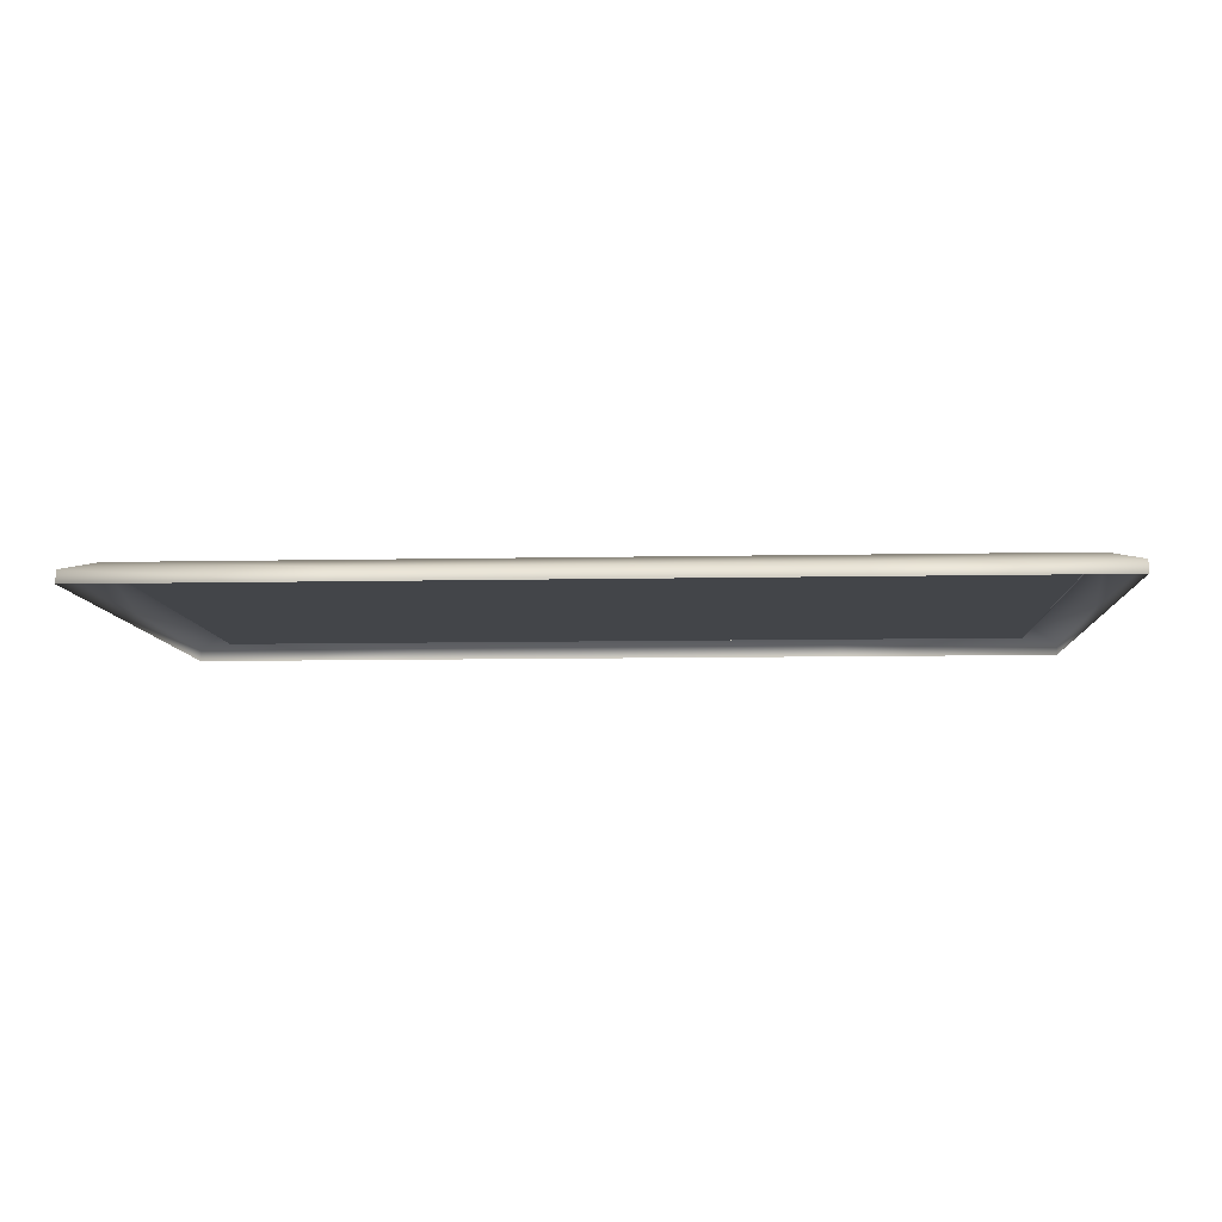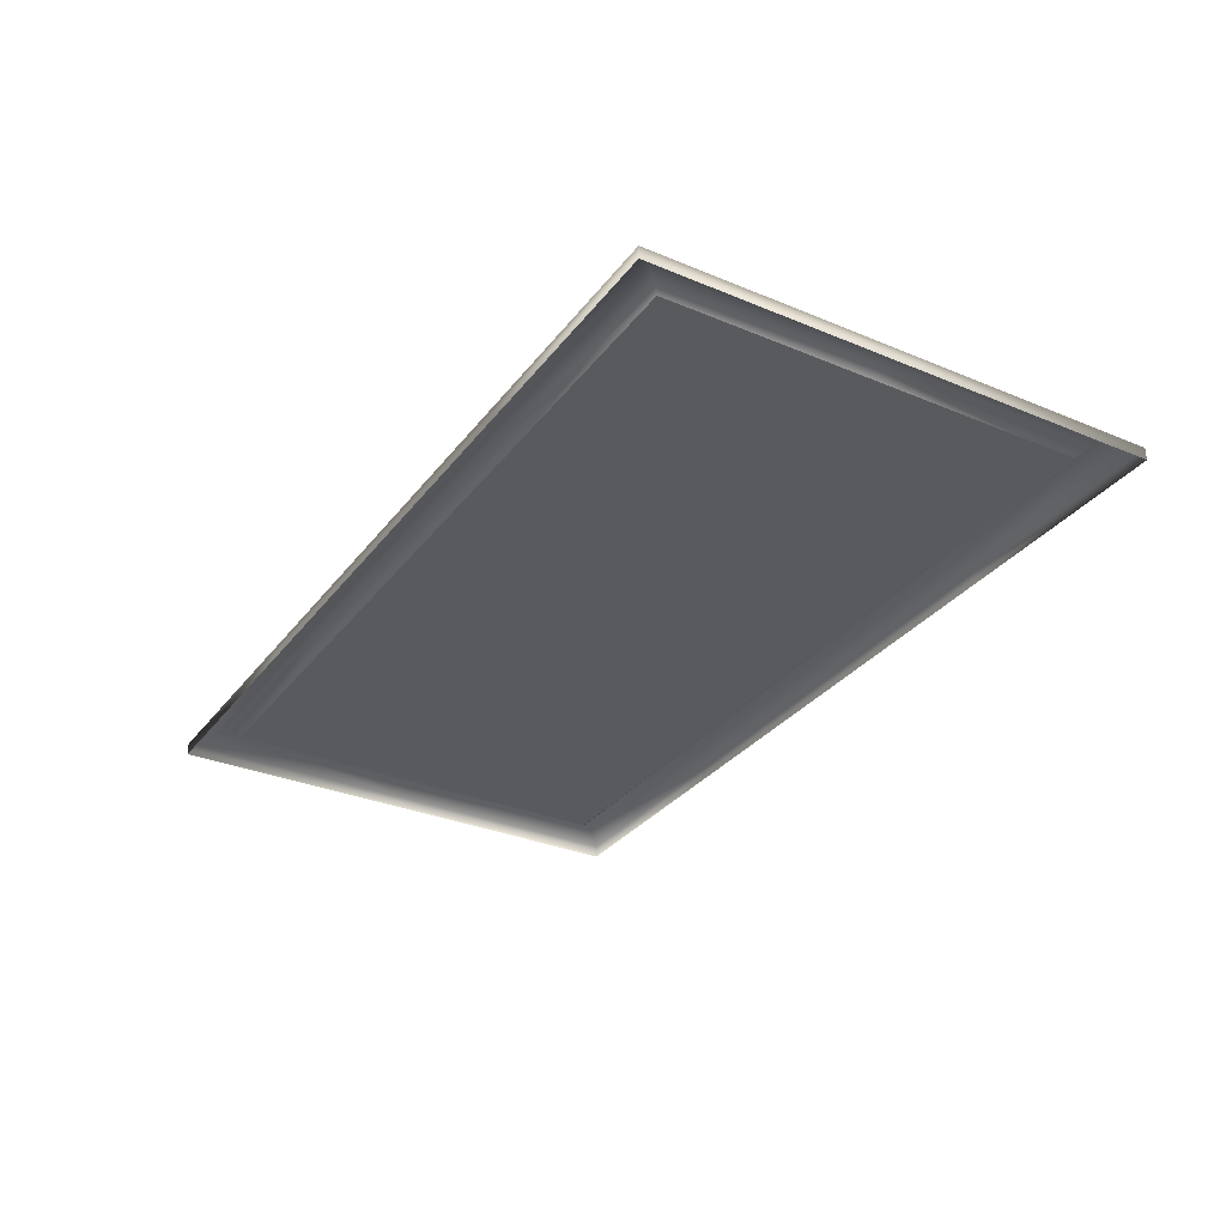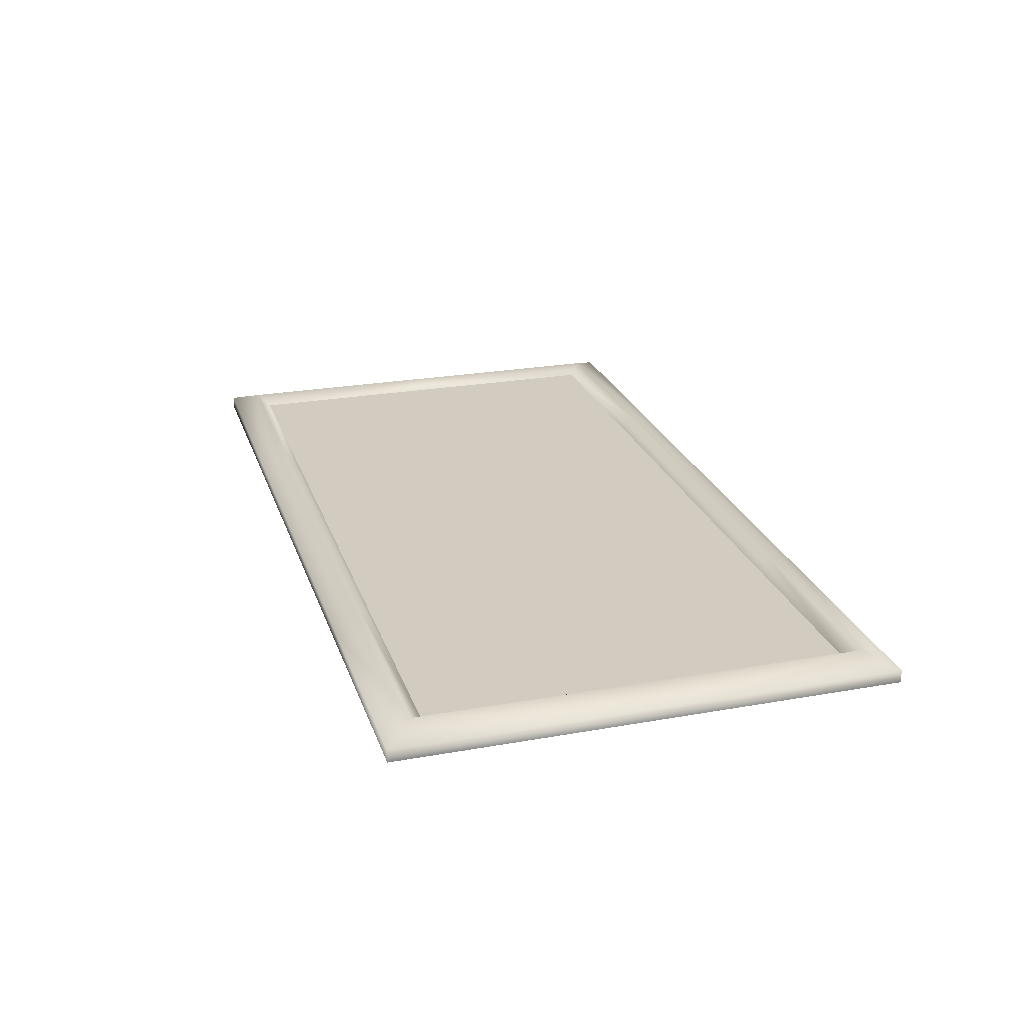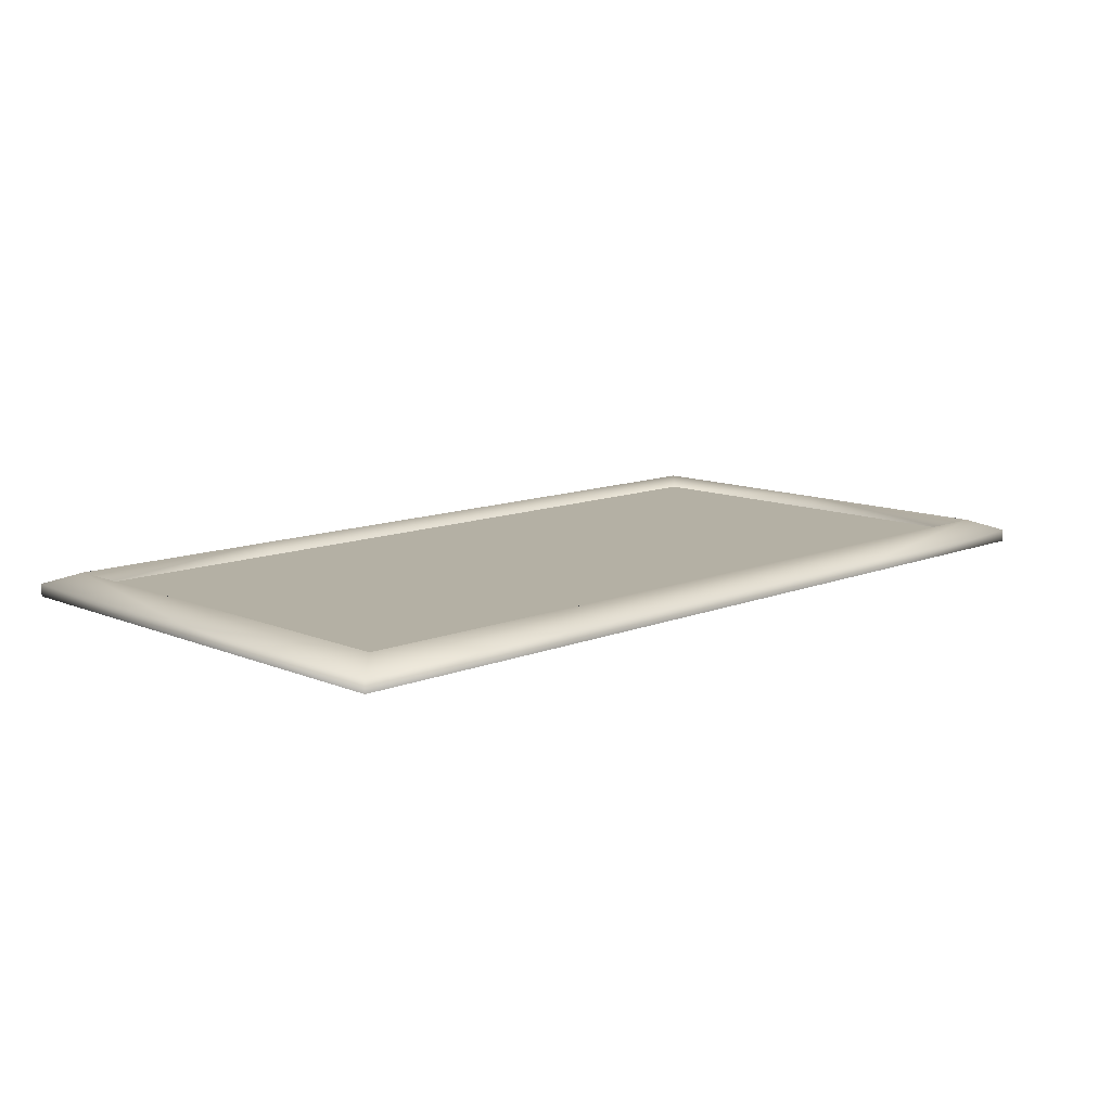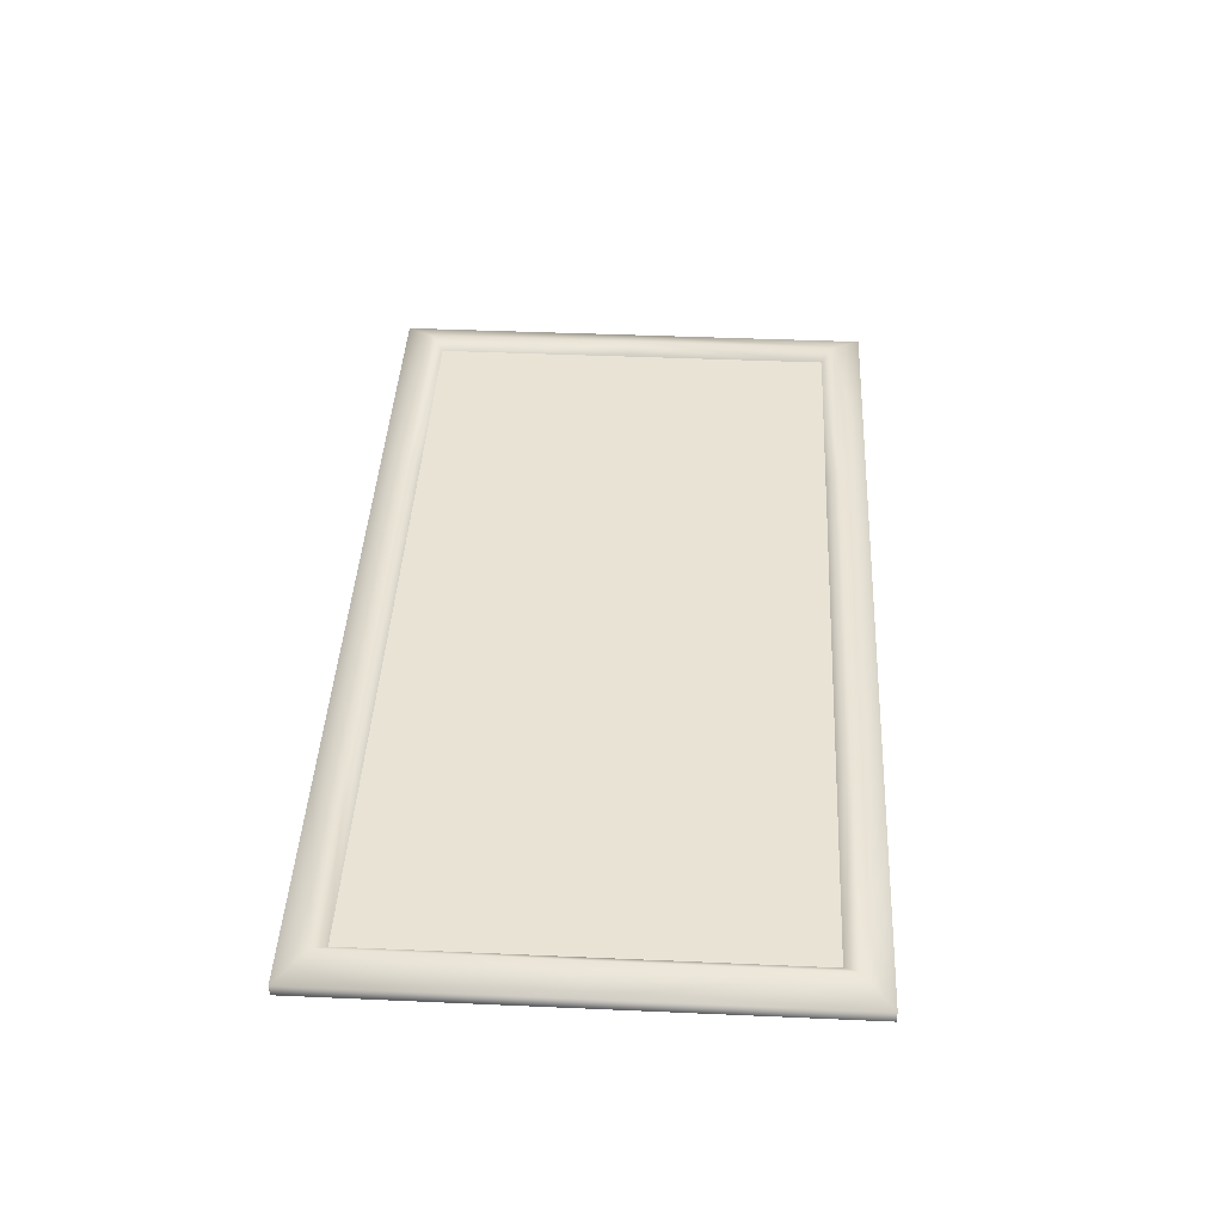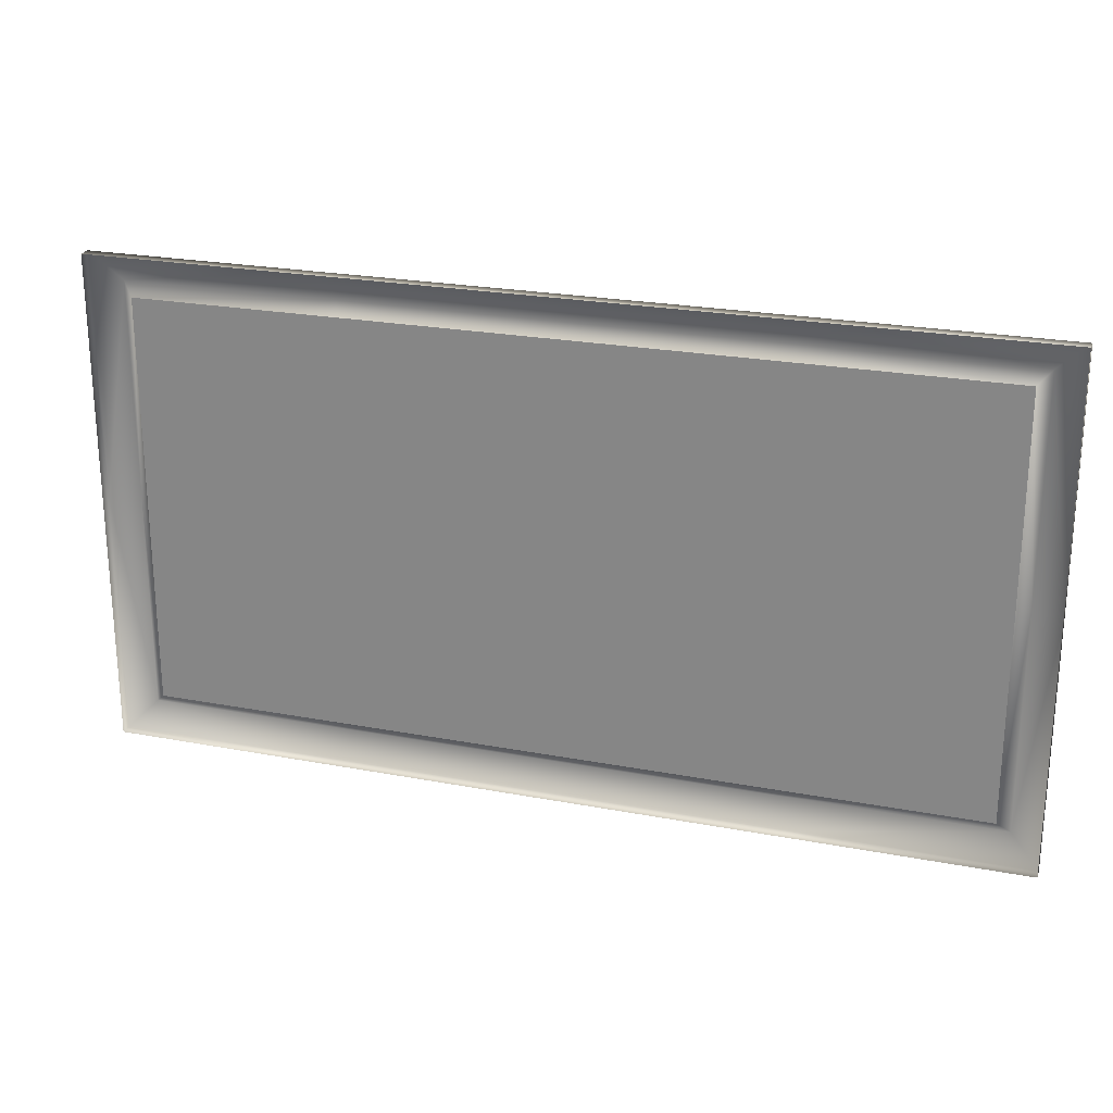
<metadata>
{"format":"obj","ext":"obj","renderer":"f3d","projection":"perspective","resolution":1024,"background":"white","views":[{"elev":-8.9,"azim":-176.8,"up":"+Z"},{"elev":-31.4,"azim":59.3,"up":"+Z"},{"elev":24.2,"azim":73.5,"up":"+Z"},{"elev":11.4,"azim":135.5,"up":"+Z"},{"elev":42.2,"azim":93.0,"up":"+Z"},{"elev":23.5,"azim":-162.3,"up":"+Y"}]}
</metadata>
<code>
v -1 -0.5 0.03
v -1 0.5 0.03
v -1.1 0.6 0.03
v -1.1 0.6 -0
v -1.1 -0.6 -0
v -1.1 -0.6 0.03
v -1.03 0.5303 0.05734
v -1.03 -0.5303 0.05734
v 1 -0.5 0.03
v 1 0.5 0.03
v 1.1 0.6 0.03
v 1.1 0.6 -0
v 1.1 -0.6 -0
v 1.1 -0.6 0.03
v 1.03 -0.5303 0.05734
v 1.03 0.5303 0.05734
v 2e-07 -0.5 0.03
v 2e-07 -0.5303 0.05734
v 2e-07 -0.6 0.03
v 2e-07 -0.6 -0
v 2e-07 0.5 0.03
v 2e-07 0.5303 0.05734
v 2e-07 0.6 0.03
v 2e-07 0.6 -0
v -1 0 0.03
v -1.03 0 0.05734
v -1.1 0 0.03
v -1.1 0 -0
v -0.5 -0.5 0.03
v -0.5151 -0.5303 0.05734
v -0.55 -0.6 0.03
v -0.55 -0.6 -0
v -0.5 0.5 0.03
v -0.5151 0.5303 0.05734
v -0.55 0.6 0.03
v -0.55 0.6 -0
v 1 0 0.03
v 1.03 0 0.05734
v 1.1 0 0.03
v 1.1 0 -0
v 0.55 0.6 -0
v 0.55 0.6 0.03
v 0.5151 0.5303 0.05734
v 0.5 0.5 0.03
v 0.5 -0.5 0.03
v 0.5151 -0.5303 0.05734
v 0.55 -0.6 0.03
v 0.55 -0.6 -0
v -1 -0.5 0.03
v 1 -0.5 0.03
v -1 0.5 0.03
v 1 0.5 0.03
g PictureFrameLong
f 5 6 27 28
f 1 25 26 8
f 8 26 27 6
f 3 35 36 4
f 47 48 13 14
f 39 40 12 11
f 2 33 34 7
f 9 45 46 15
f 10 37 38 16
f 15 46 47 14
f 16 38 39 11
f 7 34 35 3
f 18 17 29 30
f 19 18 30 31
f 31 32 20 19
f 43 44 10 16
f 42 43 16 11
f 41 42 11 12
f 26 25 2 7
f 27 26 7 3
f 28 27 3 4
f 30 29 1 8
f 31 30 8 6
f 5 32 31 6
f 34 33 21 22
f 35 34 22 23
f 36 35 23 24
f 38 37 9 15
f 39 38 15 14
f 14 13 40 39
f 24 23 42 41
f 23 22 43 42
f 22 21 44 43
f 46 45 17 18
f 47 46 18 19
f 19 20 48 47
g PictureImageLong
f 49 50 52 51

</code>
